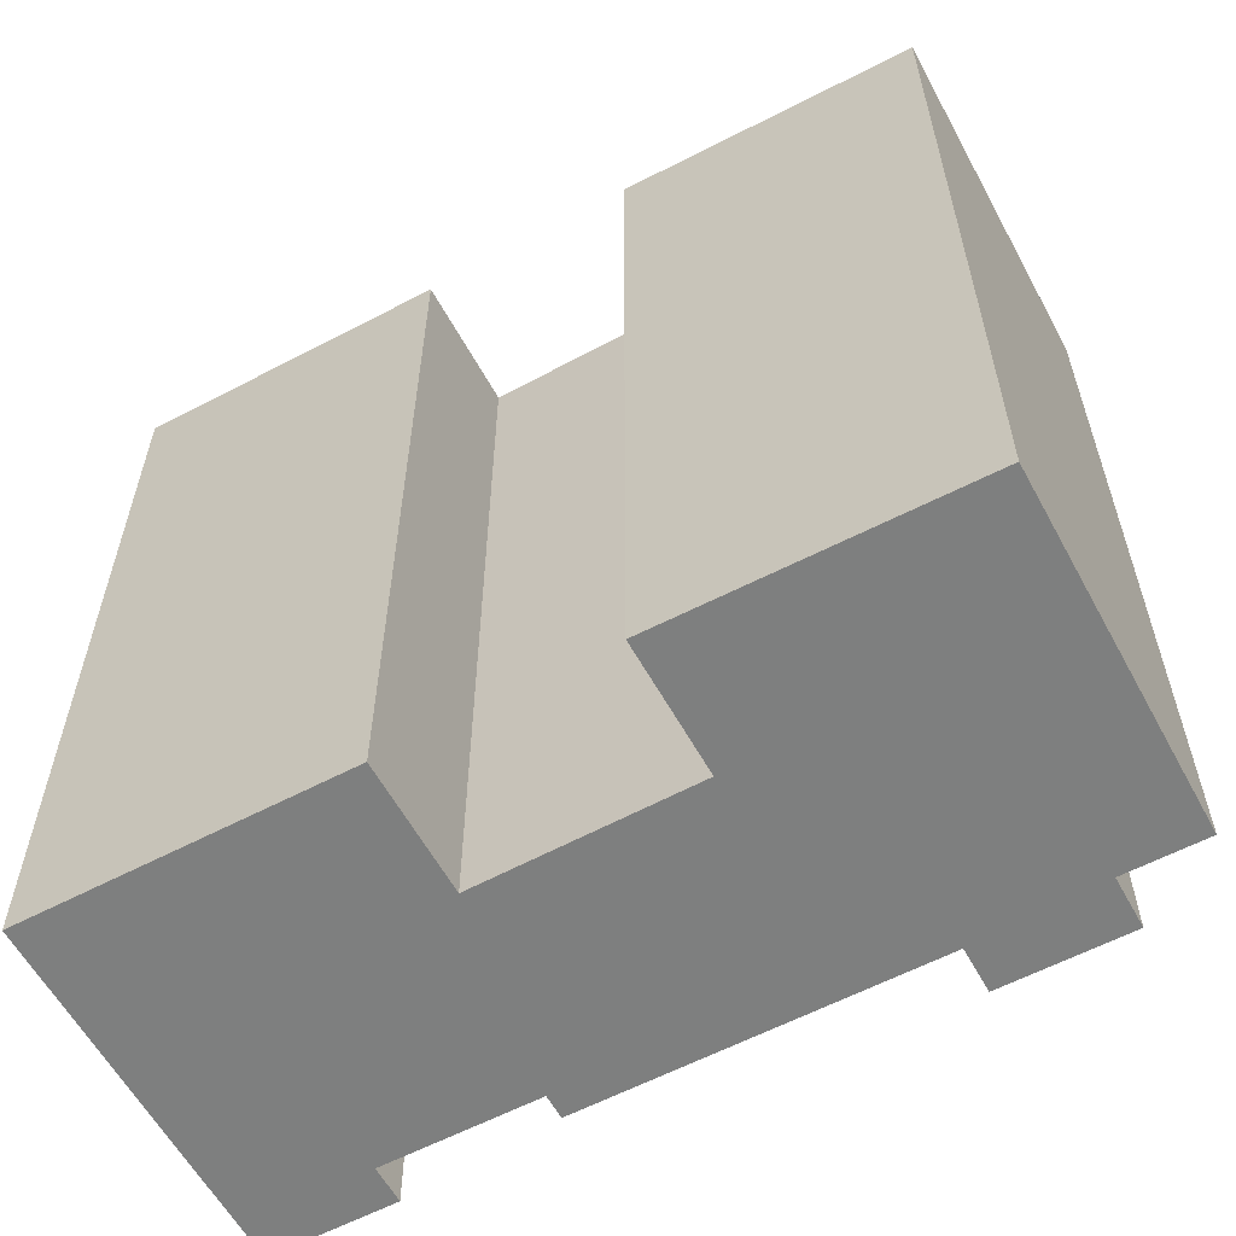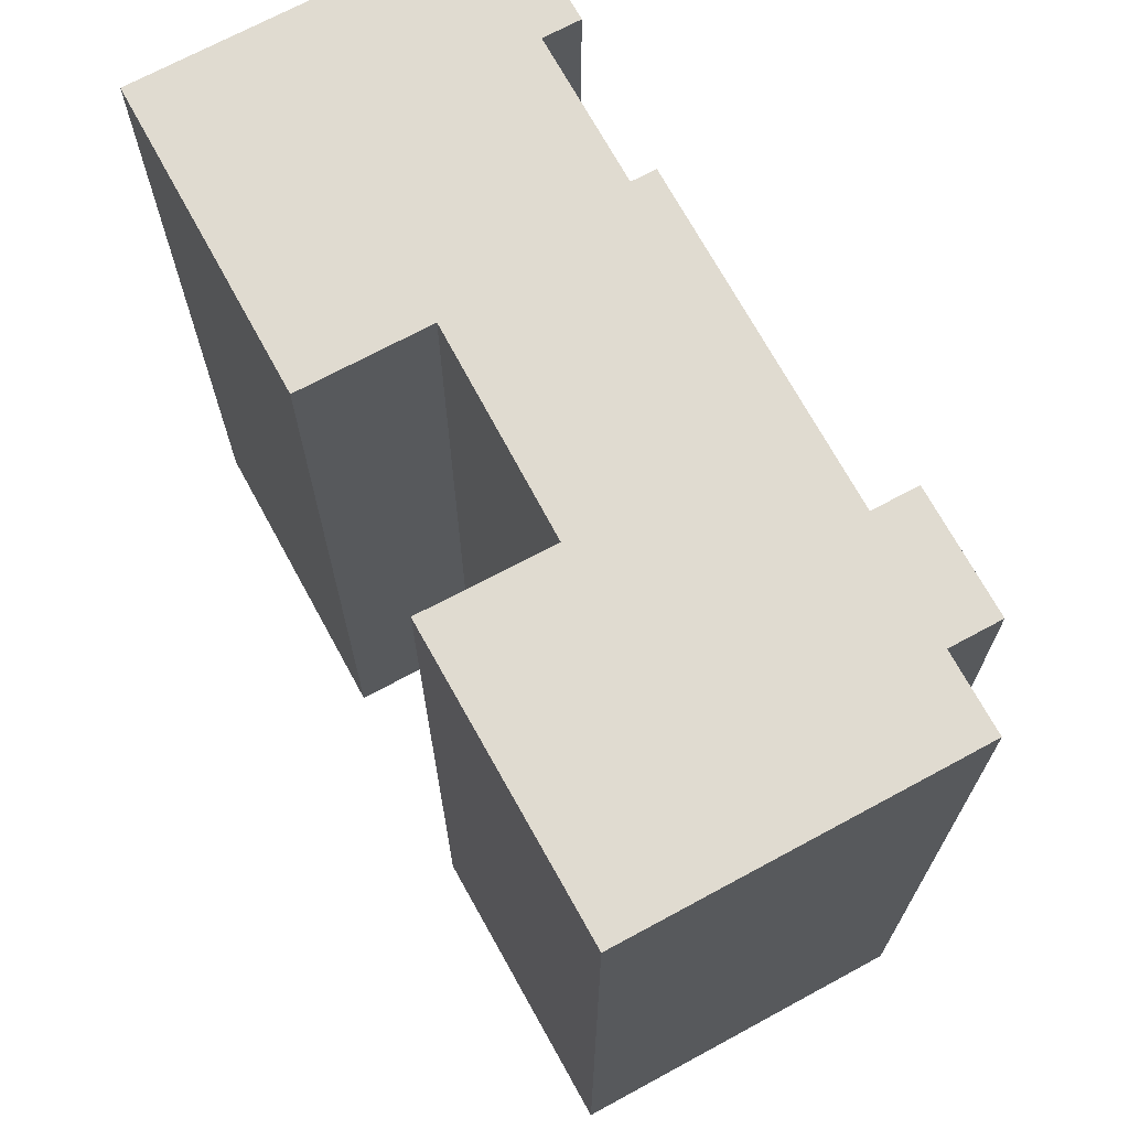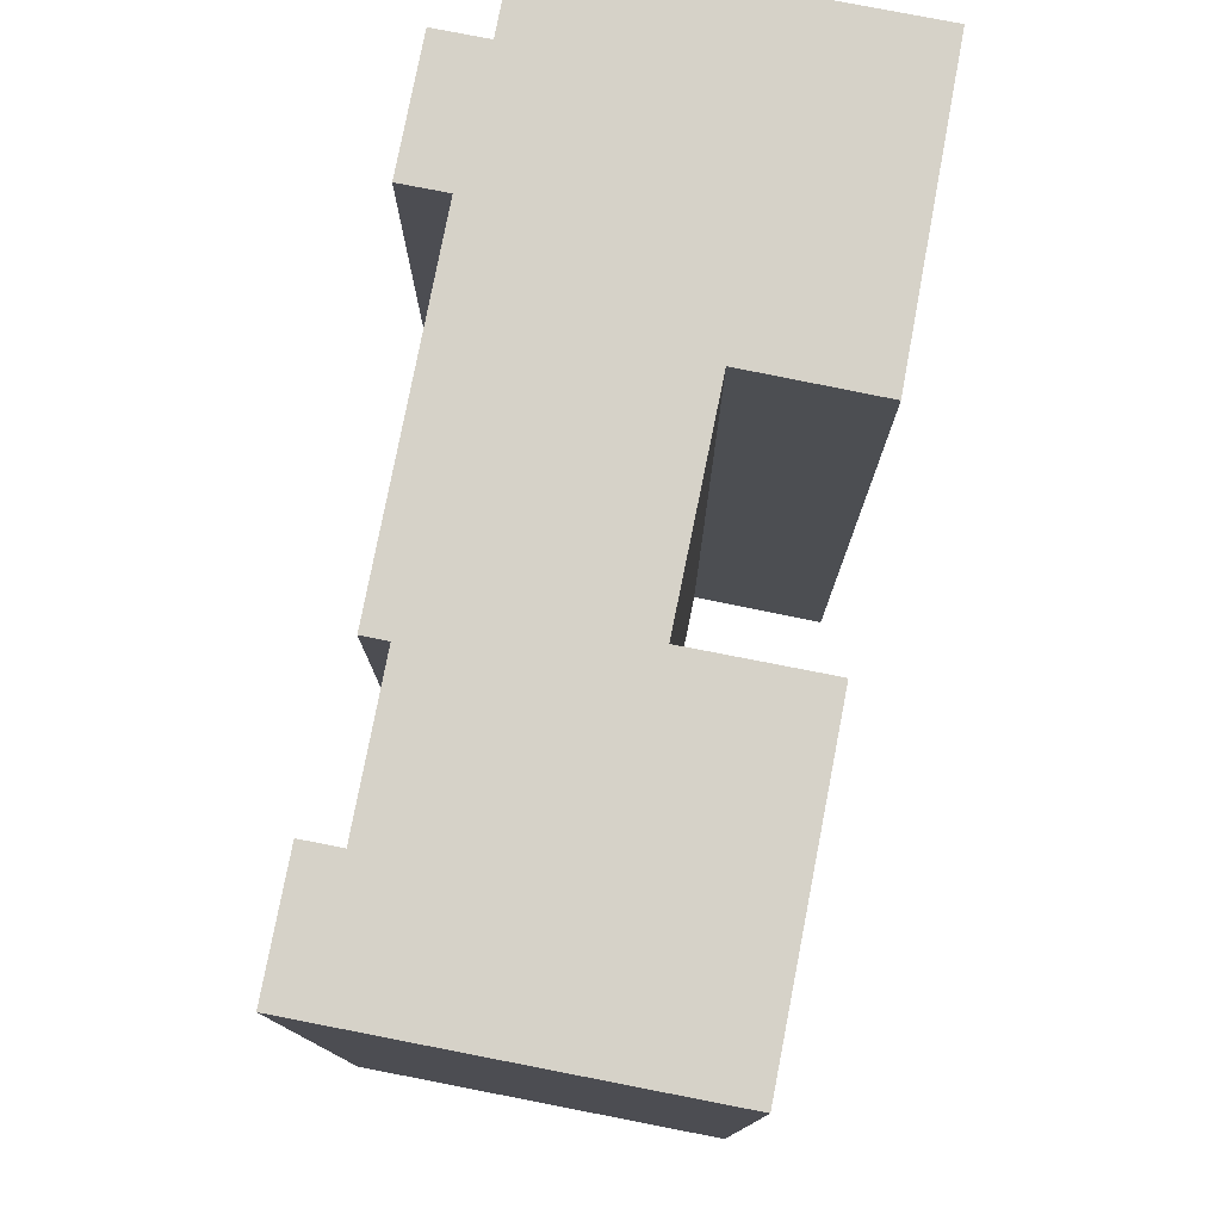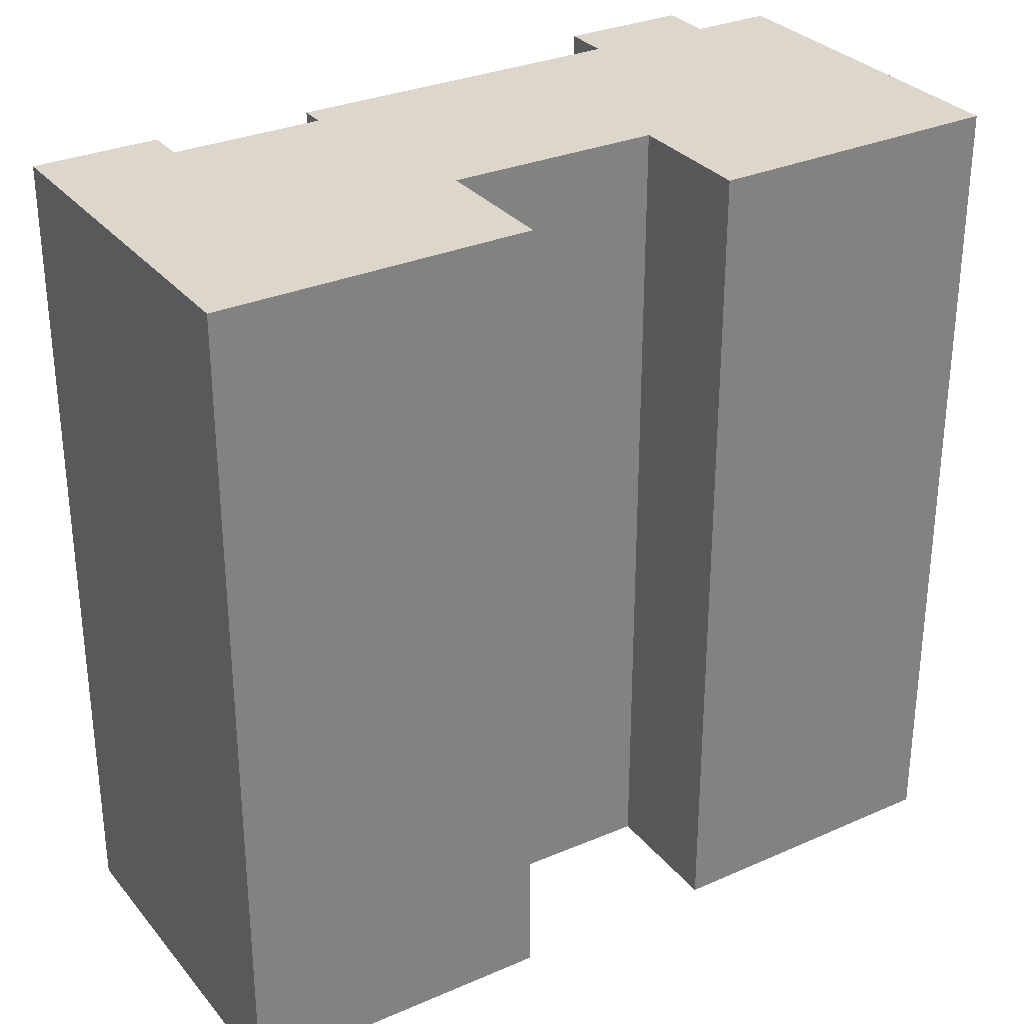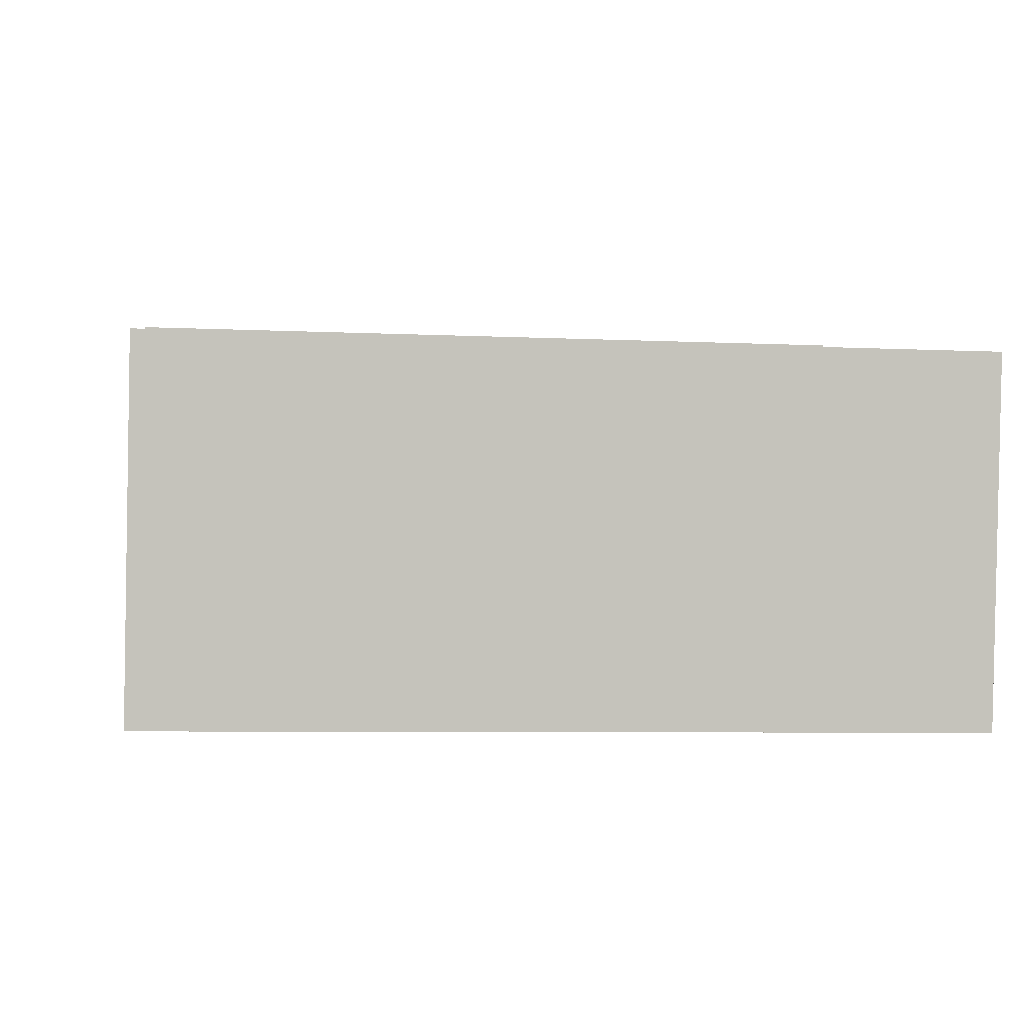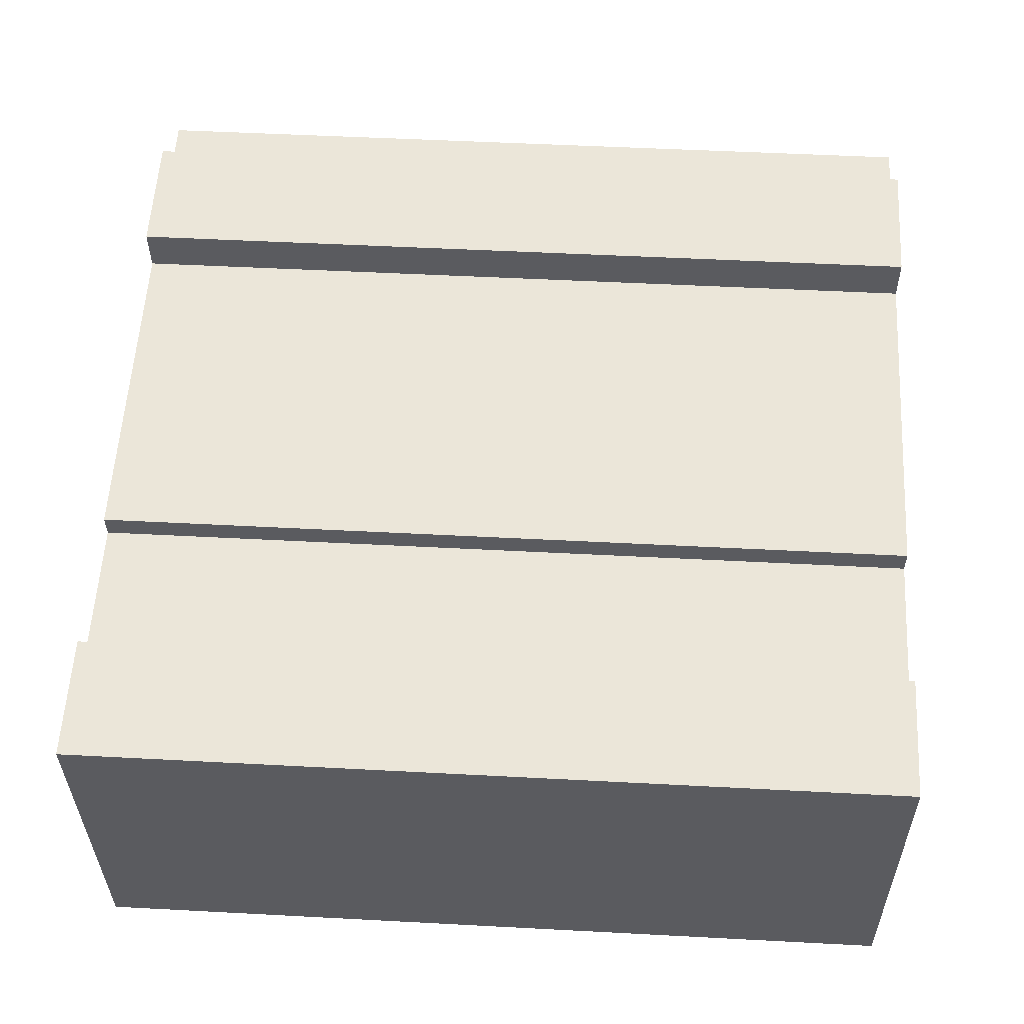
<metadata>
{"format":"obj","ext":"obj","renderer":"f3d","projection":"perspective","resolution":1024,"background":"white","views":[{"elev":-59.6,"azim":-143.6,"up":"+Y"},{"elev":70.2,"azim":-110.5,"up":"+Y"},{"elev":78.4,"azim":109.0,"up":"+Y"},{"elev":30.5,"azim":156.0,"up":"+Y"},{"elev":-6.3,"azim":81.8,"up":"+Z"},{"elev":48.9,"azim":93.4,"up":"+Z"}]}
</metadata>
<code>
v  0 21.6 1.323e-15
v  8.164 21.6 2.152
v  7.729 21.6 -1.171
v  0.454 21.6 3.234
v  8.173 21.6 2.219
v  13.2 21.6 -1.895
v  21.8 21.6 0.239
v  21.34 21.6 -3.049
v  13.66 21.6 1.381
v  22.67 21.6 6.46
v  13.68 21.6 1.504
v  19.3 21.6 5.927
v  19.43 21.6 6.914
v  15.34 21.6 6.482
v  1.258 21.6 8.962
v  3.325 21.6 8.672
v  15.43 21.6 7.122
v  6.595 21.6 8.362
v  6.762 21.6 9.555
v  3.513 21.6 10.01
v  7.729 7.17e-17 -1.171
v  0 0 0
v  21.34 1.867e-16 -3.049
v  13.2 1.16e-16 -1.895
v  13.68 -9.209e-17 1.504
v  8.173 -1.359e-16 2.219
v  1.258 -5.488e-16 8.962
v  0.454 -1.98e-16 3.234
v  3.325 -5.31e-16 8.672
v  3.513 -6.13e-16 10.01
v  19.3 -3.629e-16 5.927
v  19.43 -4.234e-16 6.914
v  13.66 -8.456e-17 1.381
v  6.762 -5.851e-16 9.555
v  6.595 -5.12e-16 8.362
v  15.43 -4.361e-16 7.122
v  15.34 -3.969e-16 6.482
v  22.67 -3.956e-16 6.46
v  21.8 -1.463e-17 0.239
v  8.164 -1.318e-16 2.152
g defaultobject
f 1 2 3
f 2 1 4
f 2 4 5
f 6 7 8
f 7 6 9
f 7 9 10
f 10 9 11
f 10 11 5
f 10 5 12
f 12 5 4
f 10 12 13
f 4 14 12
f 14 4 15
f 14 15 16
f 14 16 17
f 17 16 18
f 16 19 18
f 19 16 20
f 21 1 3
f 1 21 22
f 23 6 8
f 6 23 24
f 25 5 11
f 5 25 26
f 22 4 1
f 4 22 15
f 15 22 27
f 27 22 28
f 29 20 16
f 20 29 30
f 31 13 12
f 13 31 32
f 24 9 6
f 9 24 11
f 11 24 25
f 25 24 33
f 27 16 15
f 16 27 29
f 30 19 20
f 19 30 34
f 35 17 18
f 17 35 36
f 37 12 14
f 12 37 31
f 32 10 13
f 10 32 38
f 34 18 19
f 18 34 35
f 36 14 17
f 14 36 37
f 38 7 10
f 7 38 8
f 8 38 23
f 23 38 39
f 2 21 3
f 21 2 5
f 21 5 40
f 40 5 26
f 30 35 34
f 35 30 26
f 26 30 40
f 40 30 21
f 21 30 29
f 21 29 27
f 21 27 28
f 21 28 22
f 35 37 36
f 37 35 25
f 25 35 26
f 32 39 38
f 39 32 31
f 39 31 37
f 39 37 23
f 23 37 24
f 24 37 33
f 33 37 25

</code>
